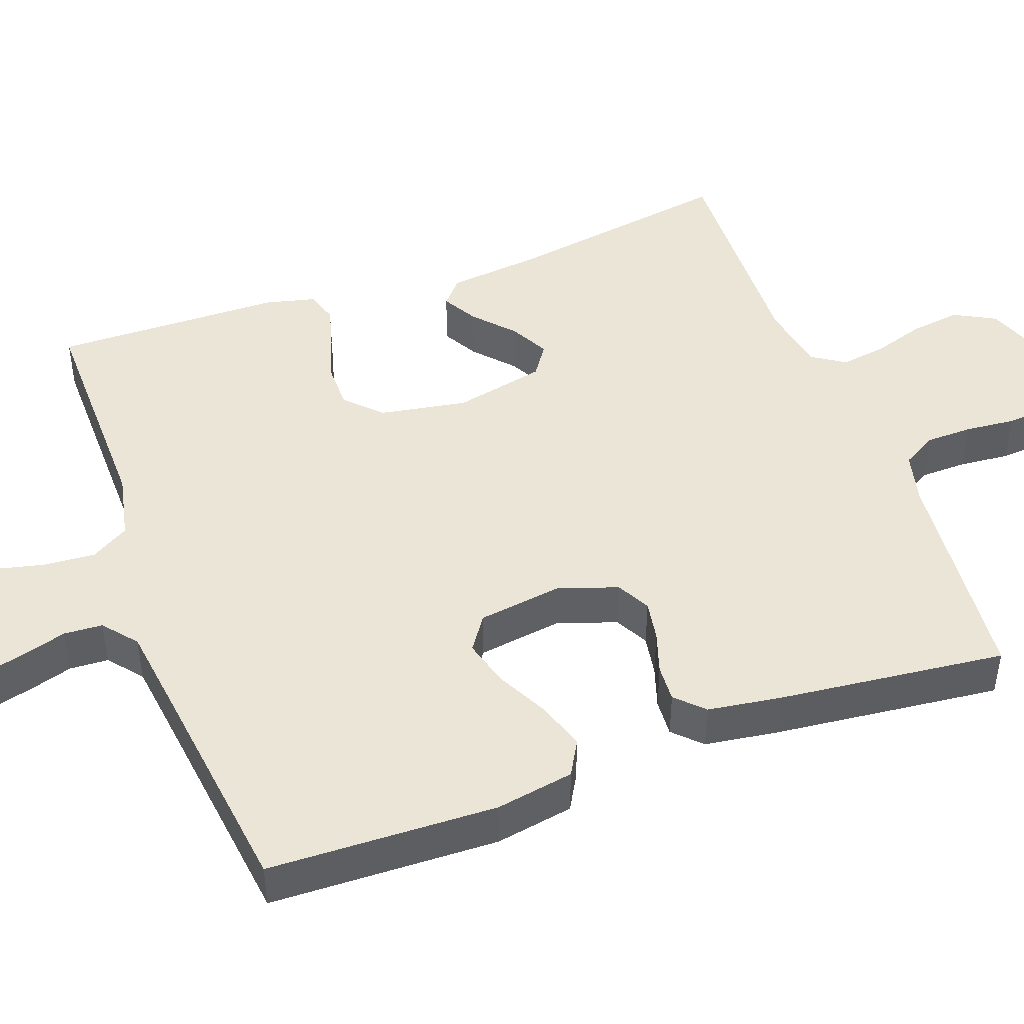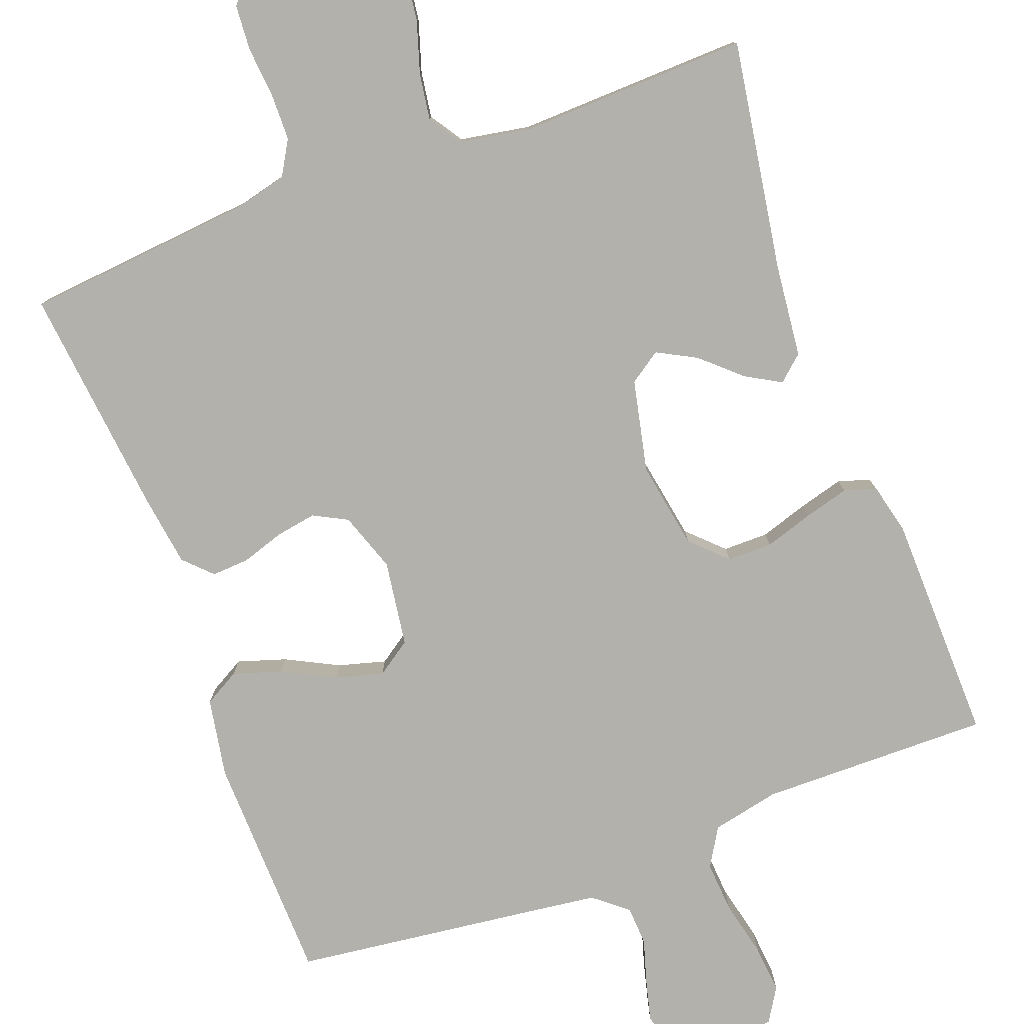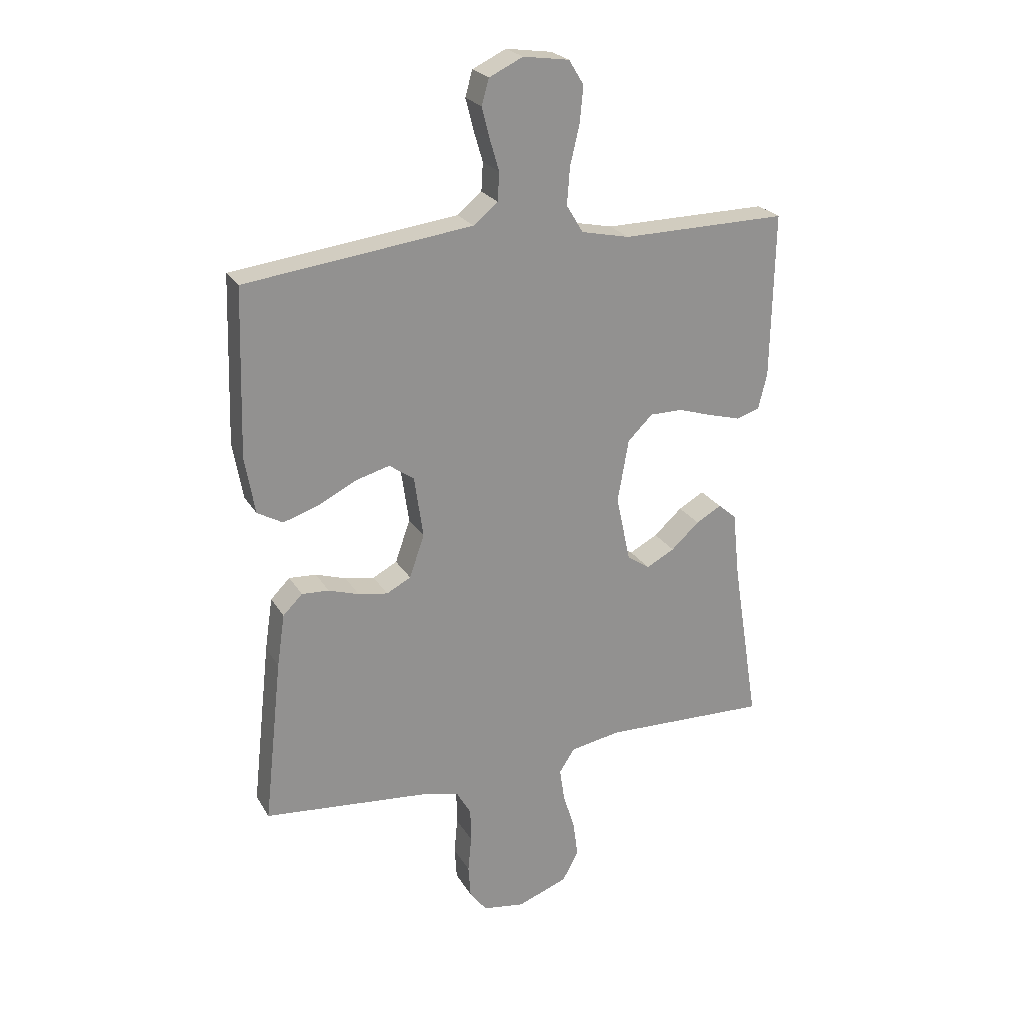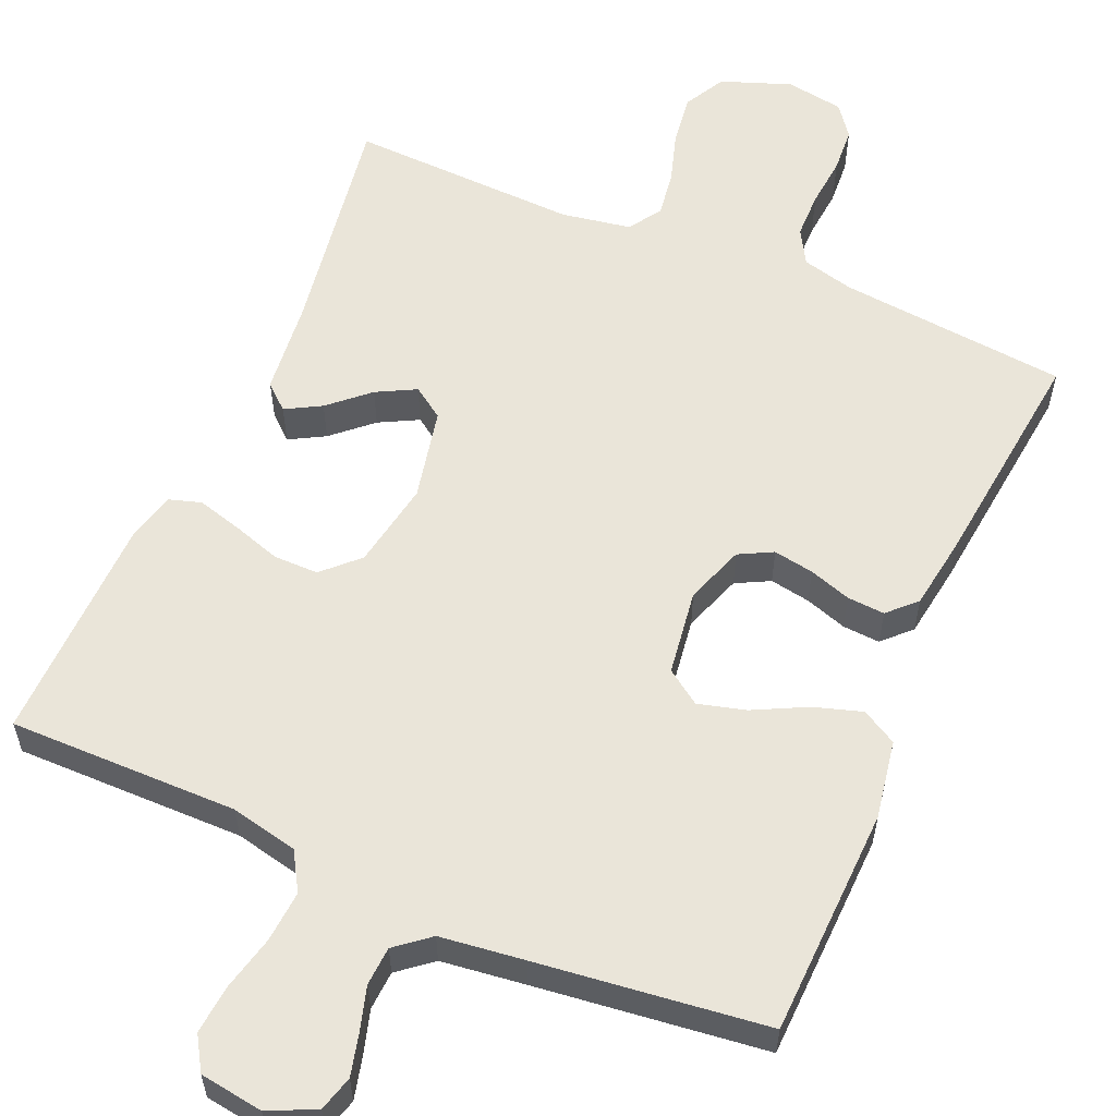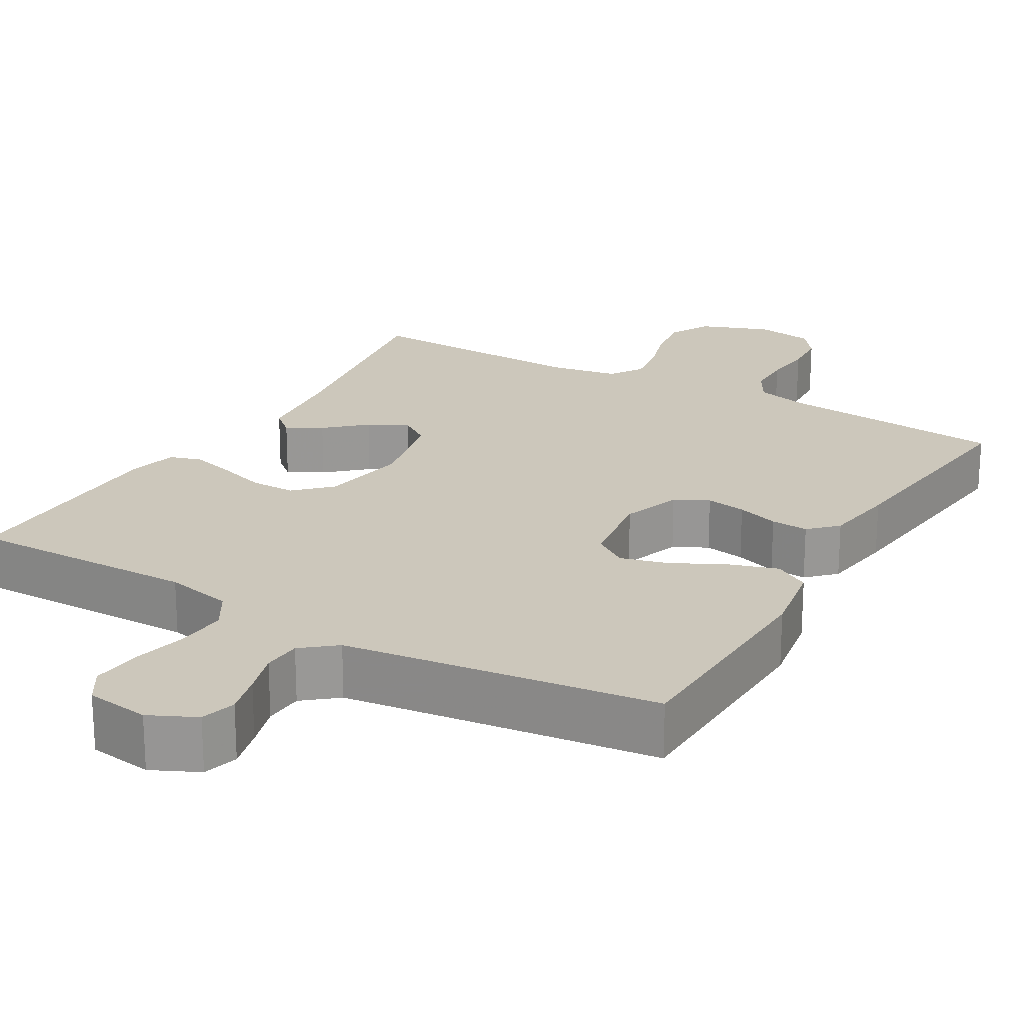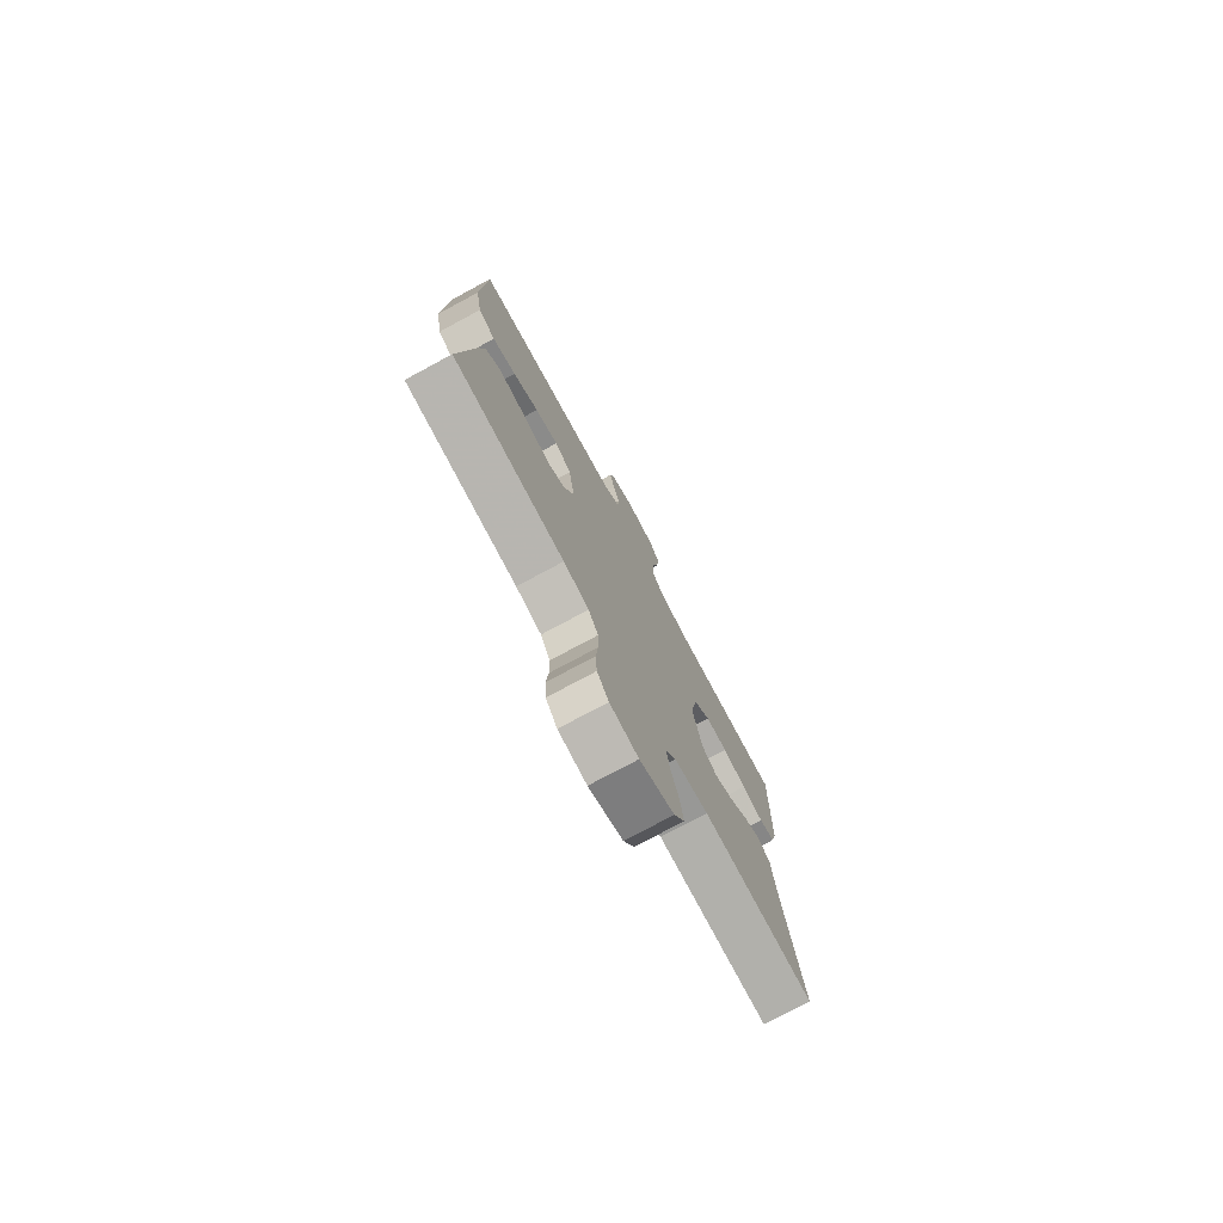
<metadata>
{"format":"obj","ext":"obj","renderer":"f3d","projection":"perspective","resolution":1024,"background":"white","views":[{"elev":45.9,"azim":69.9,"up":"+Y"},{"elev":-79.1,"azim":-159.6,"up":"+Y"},{"elev":24.0,"azim":156.3,"up":"+Z"},{"elev":58.0,"azim":23.5,"up":"+Y"},{"elev":21.7,"azim":30.2,"up":"+Y"},{"elev":-76.9,"azim":118.2,"up":"+Z"}]}
</metadata>
<code>
v -0.5 0.07 -0.5
v -0.452 0.07 -0.2
v -0.439 0.07 -0.078
v -0.406 0.07 -0.049
v -0.36 0.07 -0.075
v -0.309 0.07 -0.121
v -0.258 0.07 -0.148
v -0.217 0.07 -0.12
v -0.191 0.07 0
v -0.211 0.07 0.114
v -0.256 0.07 0.158
v -0.315 0.07 0.158
v -0.378 0.07 0.138
v -0.436 0.07 0.122
v -0.478 0.07 0.135
v -0.494 0.07 0.2
v -0.5 0.07 0.5
v -0.2 0.07 0.497
v -0.112 0.07 0.516
v -0.082 0.07 0.566
v -0.087 0.07 0.633
v -0.104 0.07 0.705
v -0.11 0.07 0.769
v -0.083 0.07 0.813
v 0 0.07 0.825
v 0.061 0.07 0.796
v 0.074 0.07 0.75
v 0.06 0.07 0.695
v 0.043 0.07 0.638
v 0.046 0.07 0.587
v 0.09 0.07 0.551
v 0.2 0.07 0.537
v 0.5 0.07 0.5
v 0.509 0.07 0.2
v 0.491 0.07 0.097
v 0.445 0.07 0.071
v 0.382 0.07 0.091
v 0.313 0.07 0.126
v 0.251 0.07 0.143
v 0.206 0.07 0.112
v 0.19 0.07 0
v 0.217 0.07 -0.077
v 0.261 0.07 -0.1
v 0.314 0.07 -0.091
v 0.369 0.07 -0.073
v 0.418 0.07 -0.07
v 0.453 0.07 -0.105
v 0.467 0.07 -0.2
v 0.5 0.07 -0.5
v 0.2 0.07 -0.529
v 0.132 0.07 -0.546
v 0.106 0.07 -0.591
v 0.105 0.07 -0.652
v 0.111 0.07 -0.718
v 0.107 0.07 -0.777
v 0.076 0.07 -0.818
v 0 0.07 -0.83
v -0.091 0.07 -0.796
v -0.12 0.07 -0.742
v -0.111 0.07 -0.676
v -0.09 0.07 -0.609
v -0.081 0.07 -0.549
v -0.109 0.07 -0.506
v -0.2 0.07 -0.49
v -0.5 0 -0.5
v -0.452 0 -0.2
v -0.439 0 -0.078
v -0.406 0 -0.049
v -0.36 0 -0.075
v -0.309 0 -0.121
v -0.258 0 -0.148
v -0.217 0 -0.12
v -0.191 0 0
v -0.211 0 0.114
v -0.256 0 0.158
v -0.315 0 0.158
v -0.378 0 0.138
v -0.436 0 0.122
v -0.478 0 0.135
v -0.494 0 0.2
v -0.5 0 0.5
v -0.2 0 0.497
v -0.112 0 0.516
v -0.082 0 0.566
v -0.087 0 0.633
v -0.104 0 0.705
v -0.11 0 0.769
v -0.083 0 0.813
v 0 0 0.825
v 0.061 0 0.796
v 0.074 0 0.75
v 0.06 0 0.695
v 0.043 0 0.638
v 0.046 0 0.587
v 0.09 0 0.551
v 0.2 0 0.537
v 0.5 0 0.5
v 0.509 0 0.2
v 0.491 0 0.097
v 0.445 0 0.071
v 0.382 0 0.091
v 0.313 0 0.126
v 0.251 0 0.143
v 0.206 0 0.112
v 0.19 0 0
v 0.217 0 -0.077
v 0.261 0 -0.1
v 0.314 0 -0.091
v 0.369 0 -0.073
v 0.418 0 -0.07
v 0.453 0 -0.105
v 0.467 0 -0.2
v 0.5 0 -0.5
v 0.2 0 -0.529
v 0.132 0 -0.546
v 0.106 0 -0.591
v 0.105 0 -0.652
v 0.111 0 -0.718
v 0.107 0 -0.777
v 0.076 0 -0.818
v 0 0 -0.83
v -0.091 0 -0.796
v -0.12 0 -0.742
v -0.111 0 -0.676
v -0.09 0 -0.609
v -0.081 0 -0.549
v -0.109 0 -0.506
v -0.2 0 -0.49
f 59 60 61
f 58 59 61
f 57 58 61
f 56 57 61
f 55 56 61
f 54 55 61
f 53 54 61
f 52 53 61 62
f 51 52 62 63
f 48 49 50
f 47 48 50
f 46 47 50
f 45 46 50
f 44 45 50
f 51 63 64
f 50 51 64
f 44 50 64
f 43 44 64
f 36 37 38
f 35 36 38
f 34 35 38
f 33 34 38
f 32 33 38
f 31 32 38 39
f 30 31 39 40
f 27 28 29
f 26 27 29
f 25 26 29
f 24 25 29
f 23 24 29
f 22 23 29
f 21 22 29
f 20 21 29 30
f 30 40 41
f 20 30 41
f 19 20 41
f 16 17 18
f 15 16 18
f 14 15 18
f 13 14 18
f 12 13 18
f 11 12 18 19
f 4 5 6
f 3 4 6
f 2 3 6
f 2 6 7
f 1 2 7
f 64 1 7
f 43 64 7
f 42 43 7
f 19 41 42
f 11 19 42
f 10 11 42
f 42 7 8
f 42 8 9
f 9 10 42
f 125 124 123
f 125 123 122
f 125 122 121
f 125 121 120
f 125 120 119
f 125 119 118
f 125 118 117
f 126 125 117 116
f 127 126 116 115
f 114 113 112
f 114 112 111
f 114 111 110
f 114 110 109
f 114 109 108
f 128 127 115
f 128 115 114
f 128 114 108
f 128 108 107
f 102 101 100
f 102 100 99
f 102 99 98
f 102 98 97
f 102 97 96
f 103 102 96 95
f 104 103 95 94
f 93 92 91
f 93 91 90
f 93 90 89
f 93 89 88
f 93 88 87
f 93 87 86
f 93 86 85
f 94 93 85 84
f 105 104 94
f 105 94 84
f 105 84 83
f 82 81 80
f 82 80 79
f 82 79 78
f 82 78 77
f 82 77 76
f 83 82 76 75
f 70 69 68
f 70 68 67
f 70 67 66
f 71 70 66
f 71 66 65
f 71 65 128
f 71 128 107
f 71 107 106
f 106 105 83
f 106 83 75
f 106 75 74
f 72 71 106
f 73 72 106
f 106 74 73
f 1 65 66 2
f 2 66 67 3
f 3 67 68 4
f 4 68 69 5
f 5 69 70 6
f 6 70 71 7
f 7 71 72 8
f 8 72 73 9
f 9 73 74 10
f 10 74 75 11
f 11 75 76 12
f 12 76 77 13
f 13 77 78 14
f 14 78 79 15
f 15 79 80 16
f 16 80 81 17
f 17 81 82 18
f 18 82 83 19
f 19 83 84 20
f 20 84 85 21
f 21 85 86 22
f 22 86 87 23
f 23 87 88 24
f 24 88 89 25
f 25 89 90 26
f 26 90 91 27
f 27 91 92 28
f 28 92 93 29
f 29 93 94 30
f 30 94 95 31
f 31 95 96 32
f 32 96 97 33
f 33 97 98 34
f 34 98 99 35
f 35 99 100 36
f 36 100 101 37
f 37 101 102 38
f 38 102 103 39
f 39 103 104 40
f 40 104 105 41
f 41 105 106 42
f 42 106 107 43
f 43 107 108 44
f 44 108 109 45
f 45 109 110 46
f 46 110 111 47
f 47 111 112 48
f 48 112 113 49
f 49 113 114 50
f 50 114 115 51
f 51 115 116 52
f 52 116 117 53
f 53 117 118 54
f 54 118 119 55
f 55 119 120 56
f 56 120 121 57
f 57 121 122 58
f 58 122 123 59
f 59 123 124 60
f 60 124 125 61
f 61 125 126 62
f 62 126 127 63
f 63 127 128 64
f 64 128 65 1

</code>
